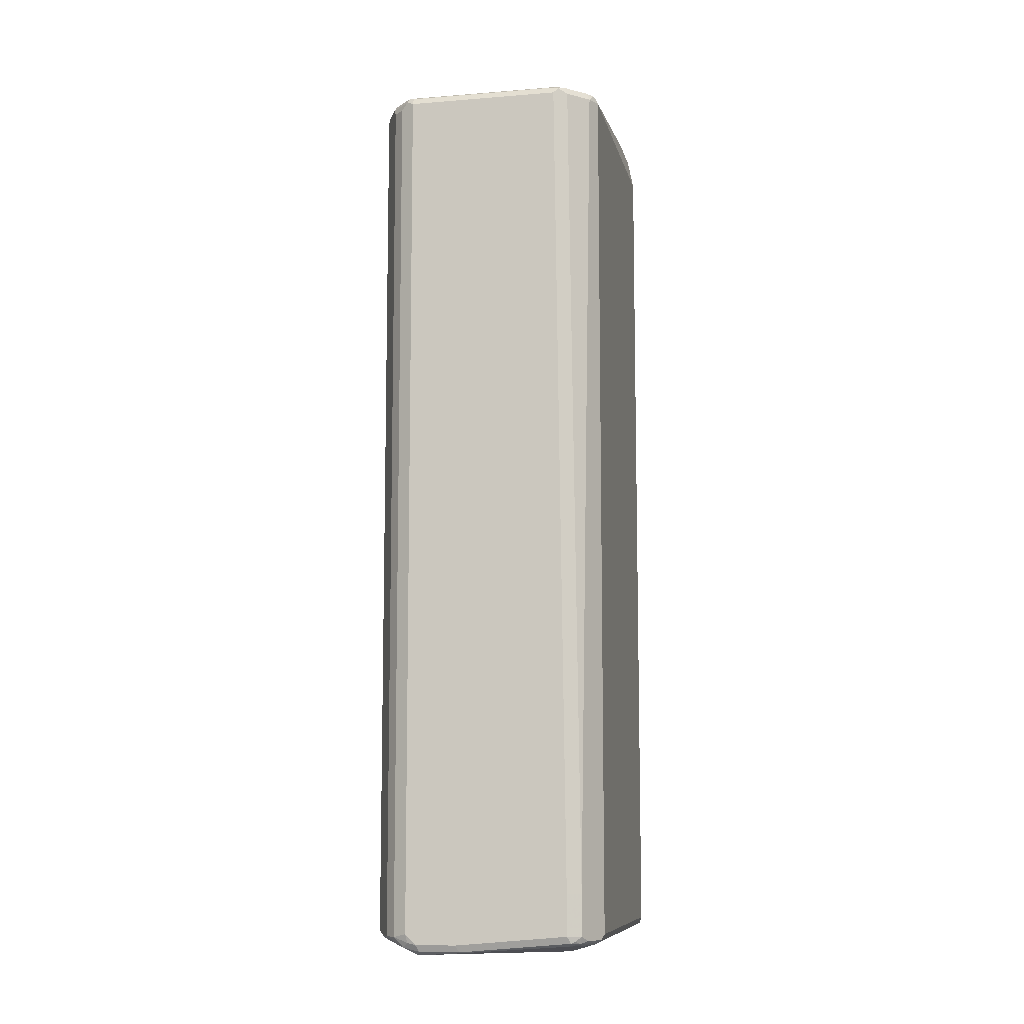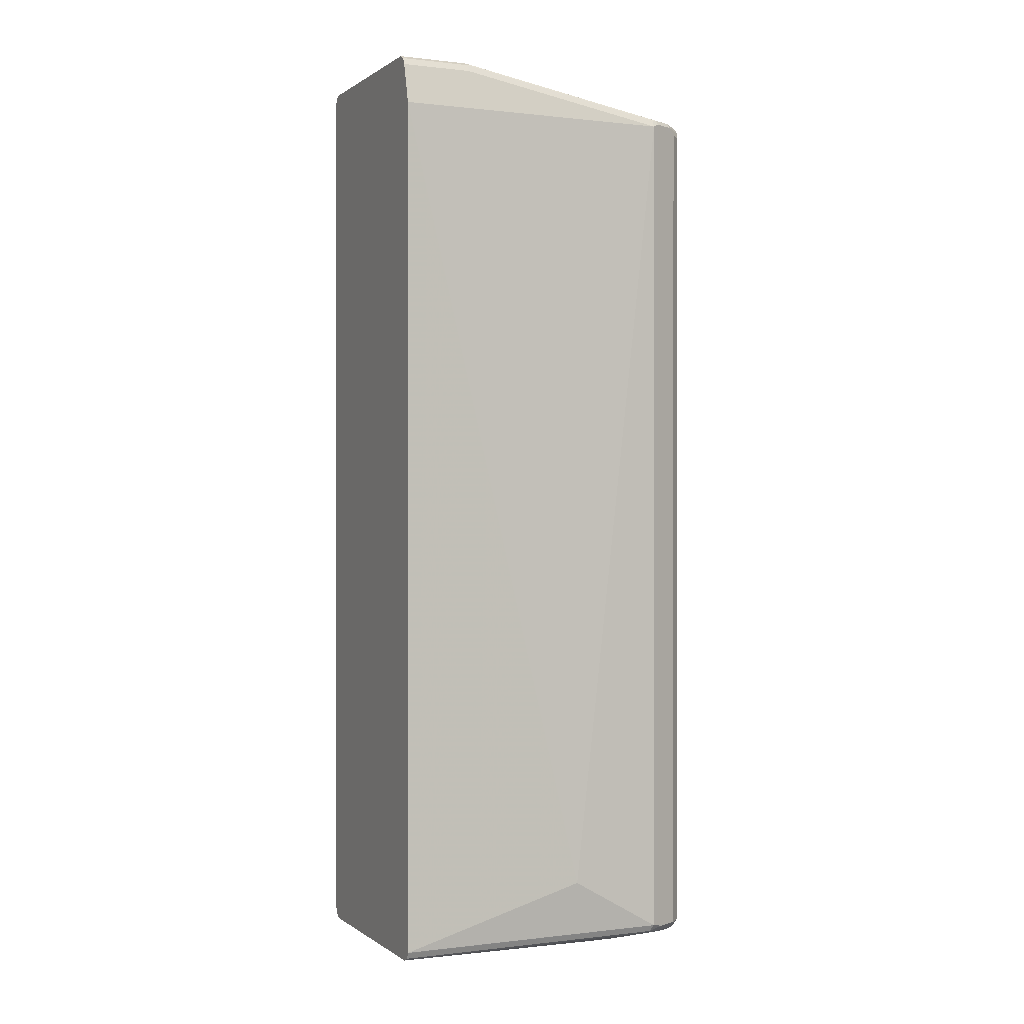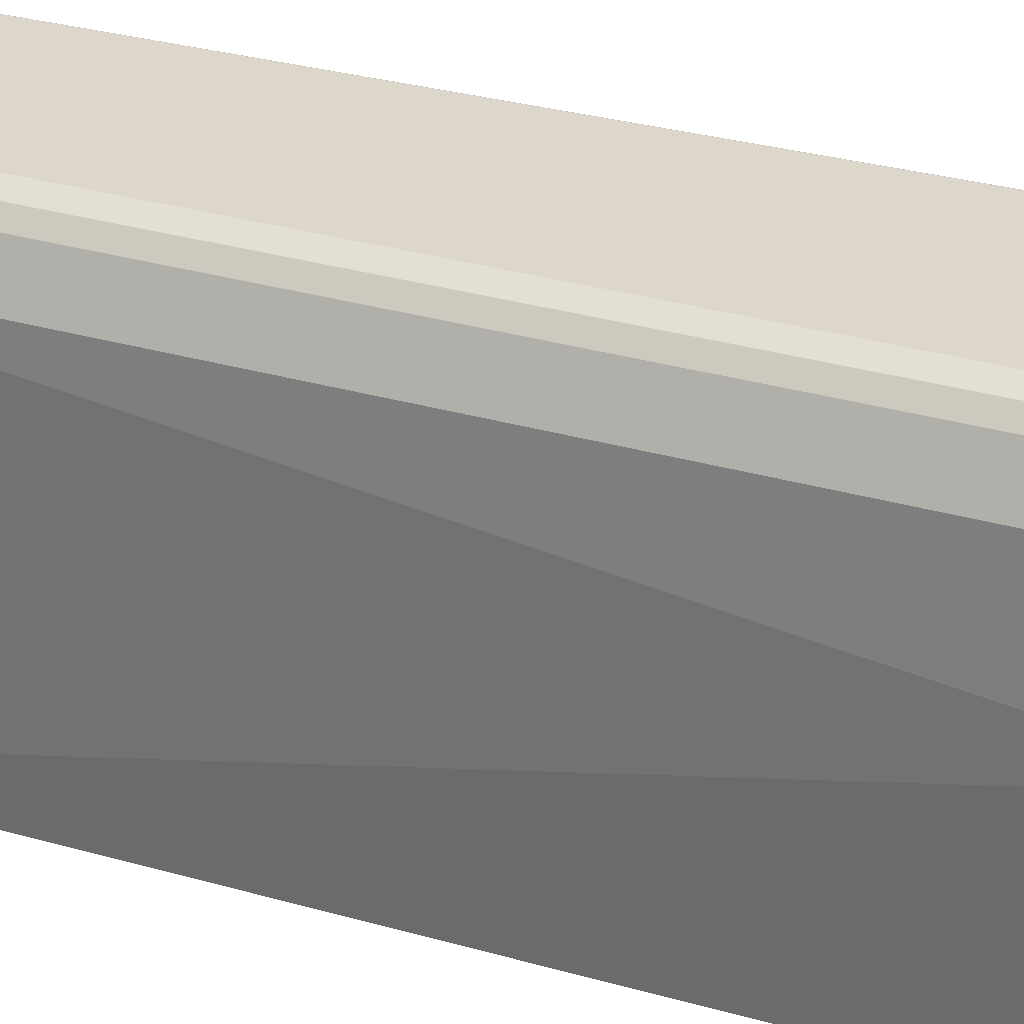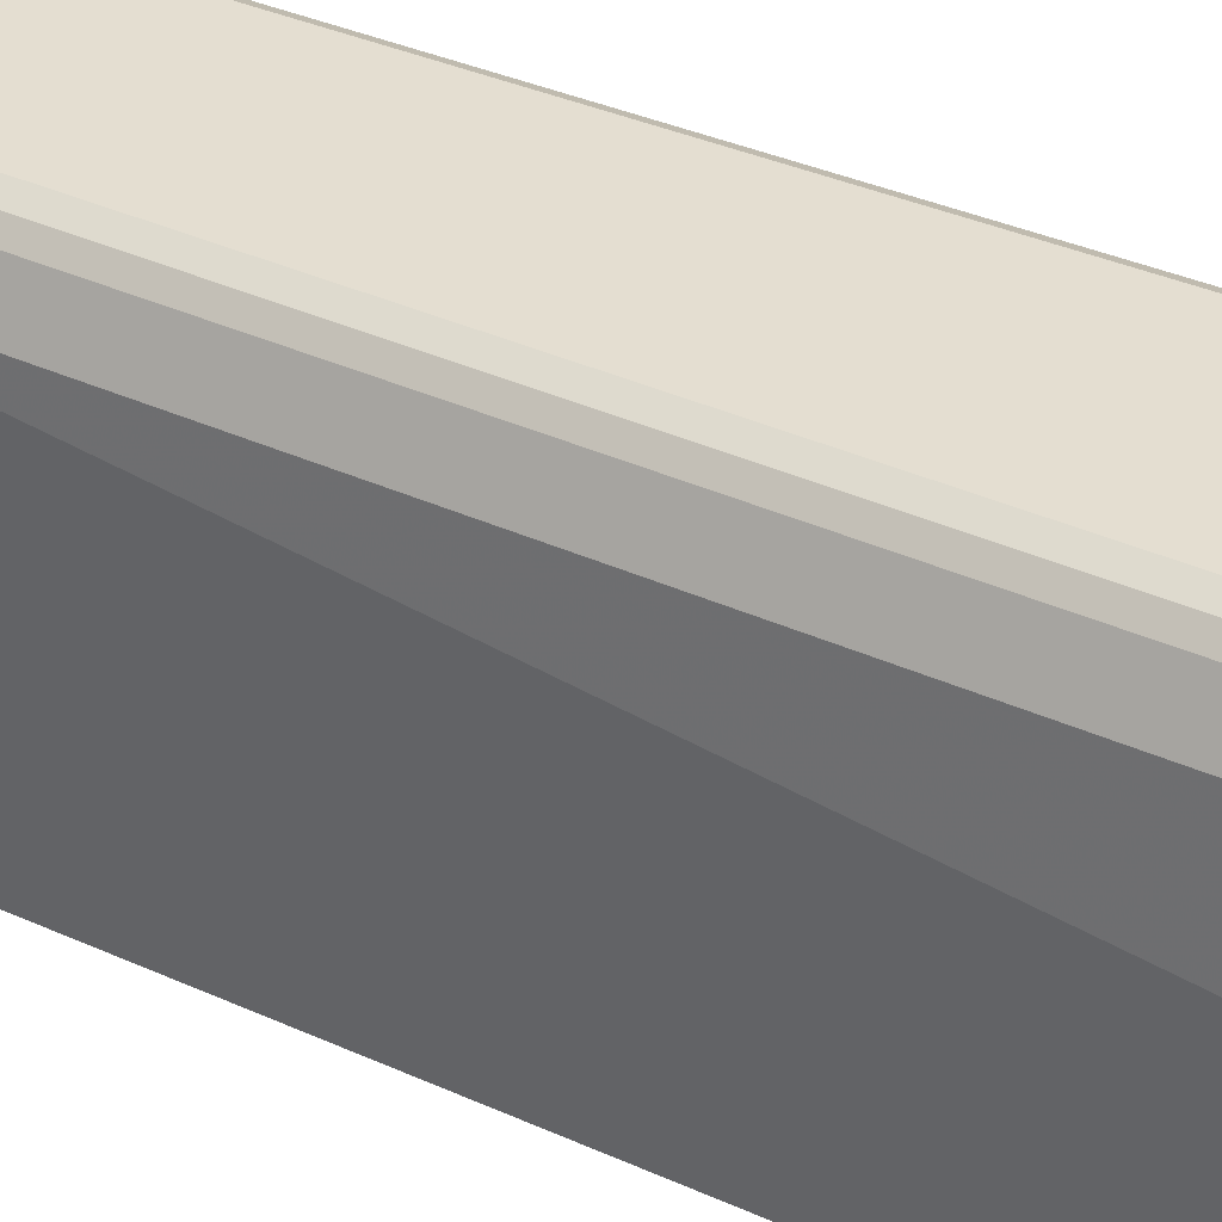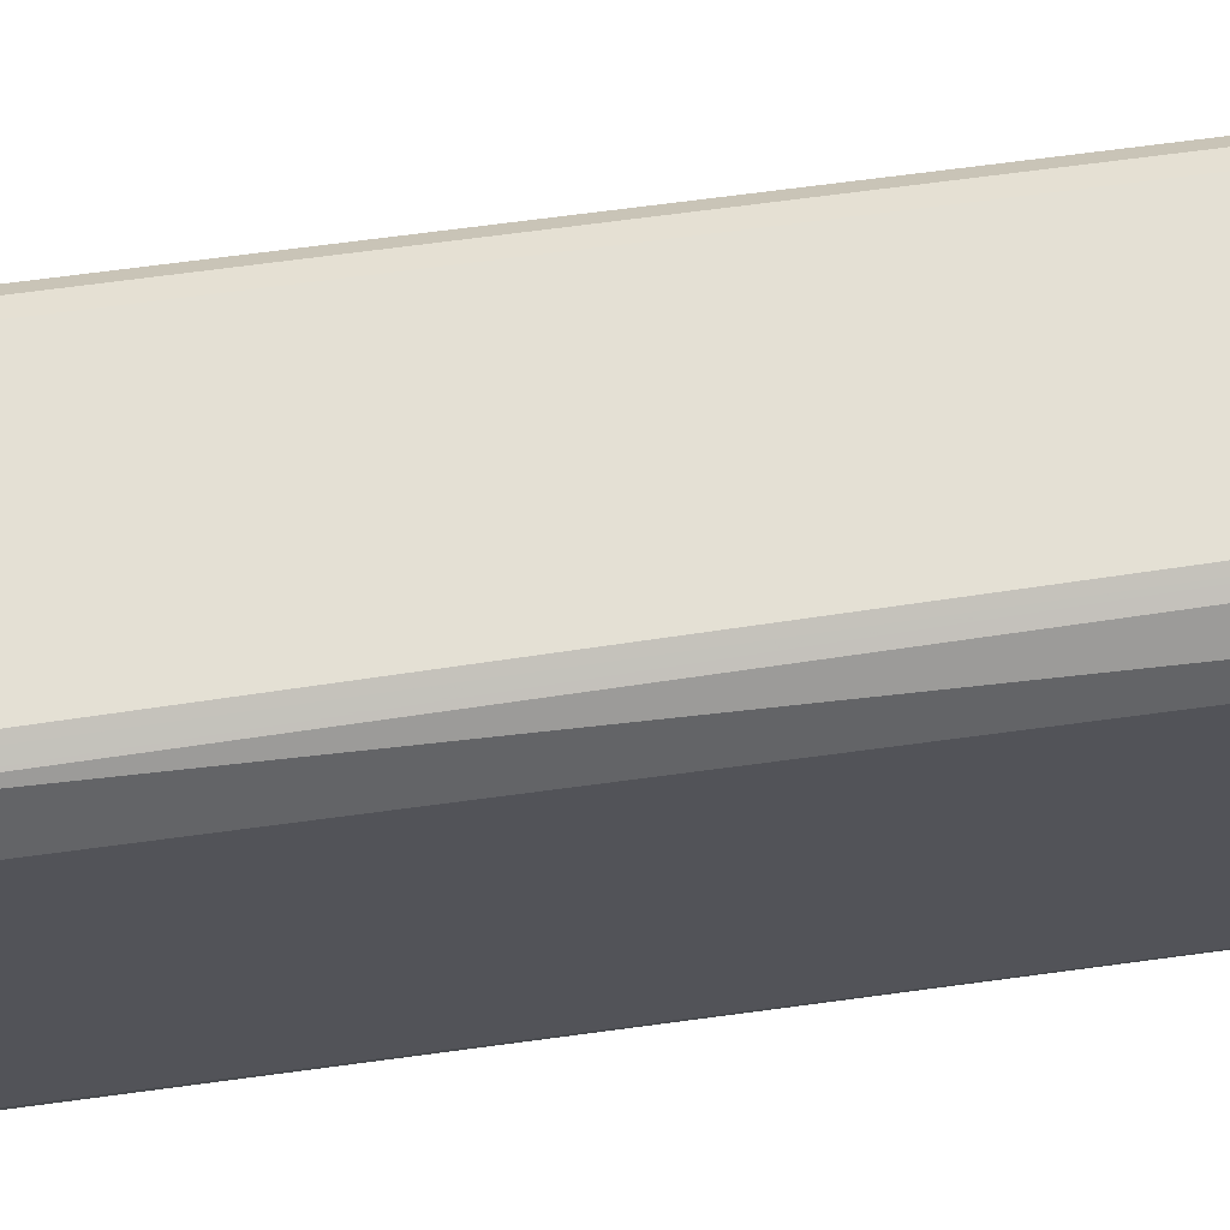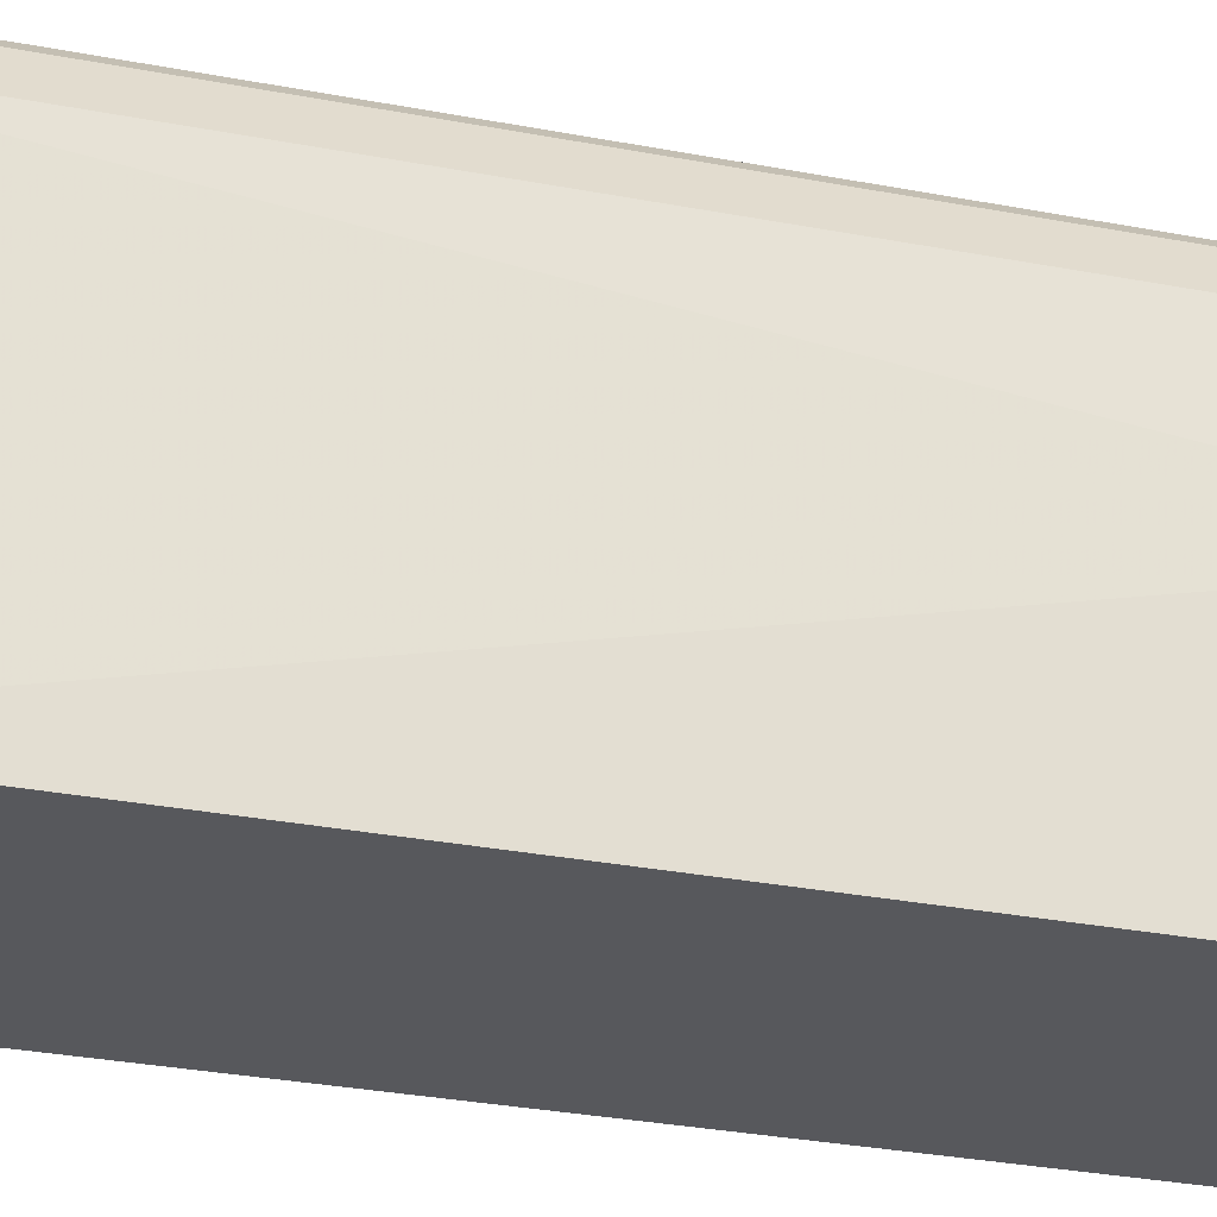
<metadata>
{"format":"obj","ext":"obj","renderer":"f3d","projection":"perspective","resolution":1024,"background":"white","views":[{"elev":-9.2,"azim":12.0,"up":"+Y"},{"elev":0.3,"azim":-114.6,"up":"+Y"},{"elev":30.8,"azim":-67.4,"up":"+Z"},{"elev":36.4,"azim":-59.3,"up":"+Z"},{"elev":66.0,"azim":82.2,"up":"+Z"},{"elev":-28.6,"azim":-106.4,"up":"+Z"}]}
</metadata>
<code>
v -0.09713 -0.7285 0.6315
v -0.1052 -0.7367 0.6234
v -0.09175 -0.7393 0.6261
v -0.03238 -0.7285 0.6315
v -0.1133 -0.7124 0.6315
v -0.1106 -0.7259 0.6288
v -0.1187 -0.7339 0.6207
v -0.09713 -0.7449 0.6153
v -0.02425 -0.7408 0.6234
v -0.02696 -0.7393 0.6261
v 0.1457 -0.7124 0.6315
v -0.1349 -0.7178 0.6207
v -0.1133 0.6638 0.6315
v -0.1619 -0.7285 0.5505
v -0.1511 -0.7178 0.6045
v -0.1538 -0.7205 0.591
v -0.143 -0.7259 0.5964
v -0.1592 -0.7259 0.5641
v -0.1133 -0.7449 0.502
v -0.08095 -0.7449 0.6153
v 0.1295 -0.7449 0.502
v 0.1457 -0.7285 0.6153
v 0.1511 -0.7232 0.6261
v 0.1579 -0.7205 0.6234
v 0.1673 -0.7124 0.6207
v 0.1457 -0.6476 0.6315
v -0.1349 0.6584 0.6207
v 0.1295 0.6638 0.6315
v 0.1376 0.672 0.6274
v -0.1133 0.6746 0.6261
v -0.1214 0.6761 0.6234
v -0.1241 0.6692 0.6261
v -0.1727 -0.7232 0.5452
v -0.1628 -0.7283 0.09674
v -0.1619 -0.7285 0.09674
v -0.1727 -0.707 0.5613
v -0.1781 -0.7124 0.5505
v -0.1673 -0.7178 0.5721
v -0.1511 0.6584 0.6045
v -0.17 -0.7205 0.5586
v -0.1133 -0.7449 0.4534
v 0.1295 -0.7449 0.4534
v 0.1781 -0.7285 0.5667
v 0.1619 -0.7285 0.5991
v 0.1639 -0.7246 0.6153
v 0.1741 -0.7205 0.6072
v 0.1835 -0.7124 0.5883
v 0.1673 -0.6476 0.6207
v 0.1538 -0.6396 0.6274
v 0.1295 0.6746 0.6261
v 0.1511 0.6638 0.6207
v 0.1457 0.6761 0.6173
v 0.1295 0.68 0.6153
v -0.1133 0.68 0.6153
v -0.1295 0.68 0.5991
v -0.1538 0.6761 0.591
v -0.1565 0.6692 0.5937
v -0.1777 -0.7132 0.09674
v -0.1727 -0.7232 0.09674
v -0.09713 -0.7449 0.4372
v 0.1622 -0.7285 0.09674
v -0.1727 0.6692 0.5613
v -0.1903 -0.6234 0.3967
v -0.1781 -0.7124 0.09674
v -0.1781 0.6638 0.5505
v 0.1133 -0.7449 0.4372
v 0.1781 -0.7285 0.1296
v 0.1862 -0.7246 0.1214
v 0.1889 -0.7232 0.5667
v 0.1801 -0.7246 0.5829
v 0.1903 -0.7205 0.5748
v 0.1943 -0.7124 0.5667
v 0.1835 0.6638 0.5883
v 0.1673 0.6638 0.6045
v 0.1781 0.6761 0.5849
v 0.1457 0.68 0.5991
v 0.1619 0.7449 0.1943
v 0.08093 0.7449 0.2105
v -0.1457 0.7449 0.2105
v -0.1457 0.68 0.5829
v -0.17 0.6761 0.5586
v -0.1538 0.7408 0.2186
v 0.1727 -0.7232 0.09674
v -0.1781 0.6638 0.09674
v -0.1727 0.6746 0.5505
v -0.1619 0.7285 0.2105
v 0.1729 -0.723 0.09674
v 0.1781 -0.7124 0.09674
v 0.1916 -0.7151 0.1323
v 0.1889 -0.7232 0.1296
v 0.1943 -0.7124 0.1457
v 0.1943 0.6638 0.5667
v 0.1862 0.672 0.5789
v 0.1781 0.68 0.5667
v 0.1889 0.6746 0.5721
v 0.1727 0.7393 0.1998
v 0.1619 0.7449 0.09674
v -0.1457 0.7449 0.09674
v -0.1562 0.7395 0.09674
v -0.1565 0.7393 0.2105
v -0.1619 0.7285 0.09674
v 0.1781 0.7285 0.09674
v 0.1943 0.6638 0.1457
v 0.1781 0.7285 0.1943
v 0.1779 0.729 0.09674
v 0.1727 0.7393 0.09674
v -0.1565 0.7393 0.09674
f 47 71 72
f 52 76 53
f 47 92 73
f 47 72 92
f 48 73 74
f 48 74 51
f 50 52 53
f 51 74 52
f 52 75 94
f 52 94 76
f 52 74 73
f 34 97 106
f 53 76 77
f 53 77 78
f 53 78 79
f 53 79 54
f 54 79 55
f 55 79 80
f 55 80 56
f 56 81 62
f 56 62 57
f 45 71 46
f 56 80 79
f 52 73 75
f 45 70 71
f 34 106 105
f 43 70 45
f 56 79 82
f 34 105 102
f 34 102 88
f 34 88 87
f 34 87 83
f 34 83 61
f 34 61 35
f 35 60 41
f 35 61 66
f 35 66 60
f 43 45 44
f 36 62 65
f 37 63 64
f 37 64 58
f 37 40 38
f 37 65 63
f 39 57 62
f 42 66 61
f 42 61 67
f 43 67 68
f 43 68 69
f 43 69 70
f 36 65 37
f 56 82 81
f 92 95 93
f 61 68 67
f 77 79 78
f 77 94 95
f 77 95 96
f 79 98 82
f 81 82 85
f 82 98 99
f 82 99 100
f 82 100 85
f 85 100 86
f 86 100 107
f 77 98 79
f 86 107 101
f 89 91 90
f 89 102 103
f 89 103 91
f 92 103 102
f 92 102 104
f 92 104 96
f 92 96 95
f 96 104 105
f 96 105 106
f 34 98 97
f 88 102 89
f 77 97 98
f 77 106 97
f 77 96 106
f 62 81 65
f 63 65 84
f 63 84 64
f 65 81 85
f 65 85 86
f 65 86 101
f 65 101 84
f 68 83 87
f 68 87 88
f 68 88 89
f 68 89 90
f 68 90 69
f 69 90 71
f 69 71 70
f 71 90 91
f 71 91 72
f 72 91 103
f 72 103 92
f 73 92 93
f 73 93 75
f 75 93 95
f 75 95 94
f 76 94 77
f 61 83 68
f 34 99 98
f 1 11 26
f 34 101 107
f 8 41 60
f 8 60 66
f 8 66 42
f 8 42 21
f 8 21 20
f 8 20 9
f 8 14 19
f 9 20 21
f 9 21 22
f 9 22 23
f 8 19 41
f 9 23 10
f 11 23 24
f 11 24 25
f 11 25 48
f 11 48 26
f 12 27 39
f 12 39 15
f 13 28 29
f 13 29 30
f 13 30 31
f 13 31 32
f 10 23 11
f 7 18 14
f 7 17 18
f 7 16 17
f 1 2 3
f 1 3 10
f 1 10 4
f 1 4 11
f 99 107 100
f 1 26 28
f 1 28 13
f 1 13 5
f 1 5 6
f 1 6 2
f 2 7 8
f 2 8 3
f 2 6 7
f 3 8 9
f 3 9 10
f 4 10 11
f 5 12 6
f 5 13 27
f 5 27 12
f 6 12 7
f 7 14 8
f 7 12 15
f 7 15 16
f 13 32 27
f 34 107 99
f 14 18 33
f 14 34 35
f 27 32 57
f 27 57 39
f 29 50 30
f 29 49 48
f 29 48 51
f 29 51 52
f 29 52 50
f 30 50 31
f 31 53 54
f 31 54 55
f 26 29 28
f 31 55 56
f 31 57 32
f 31 50 53
f 33 40 37
f 33 37 58
f 33 58 59
f 33 59 34
f 34 59 58
f 34 58 64
f 34 64 84
f 34 84 101
f 31 56 57
f 26 49 29
f 26 48 49
f 25 73 48
f 14 35 41
f 14 41 19
f 15 36 37
f 15 37 38
f 15 38 40
f 15 40 16
f 15 39 62
f 15 62 36
f 16 40 18
f 16 18 17
f 18 40 33
f 21 42 67
f 21 67 43
f 21 43 44
f 21 44 22
f 22 44 45
f 22 45 23
f 23 45 24
f 24 45 25
f 25 45 46
f 25 46 71
f 25 71 47
f 25 47 73
f 14 33 34
f 102 105 104

</code>
